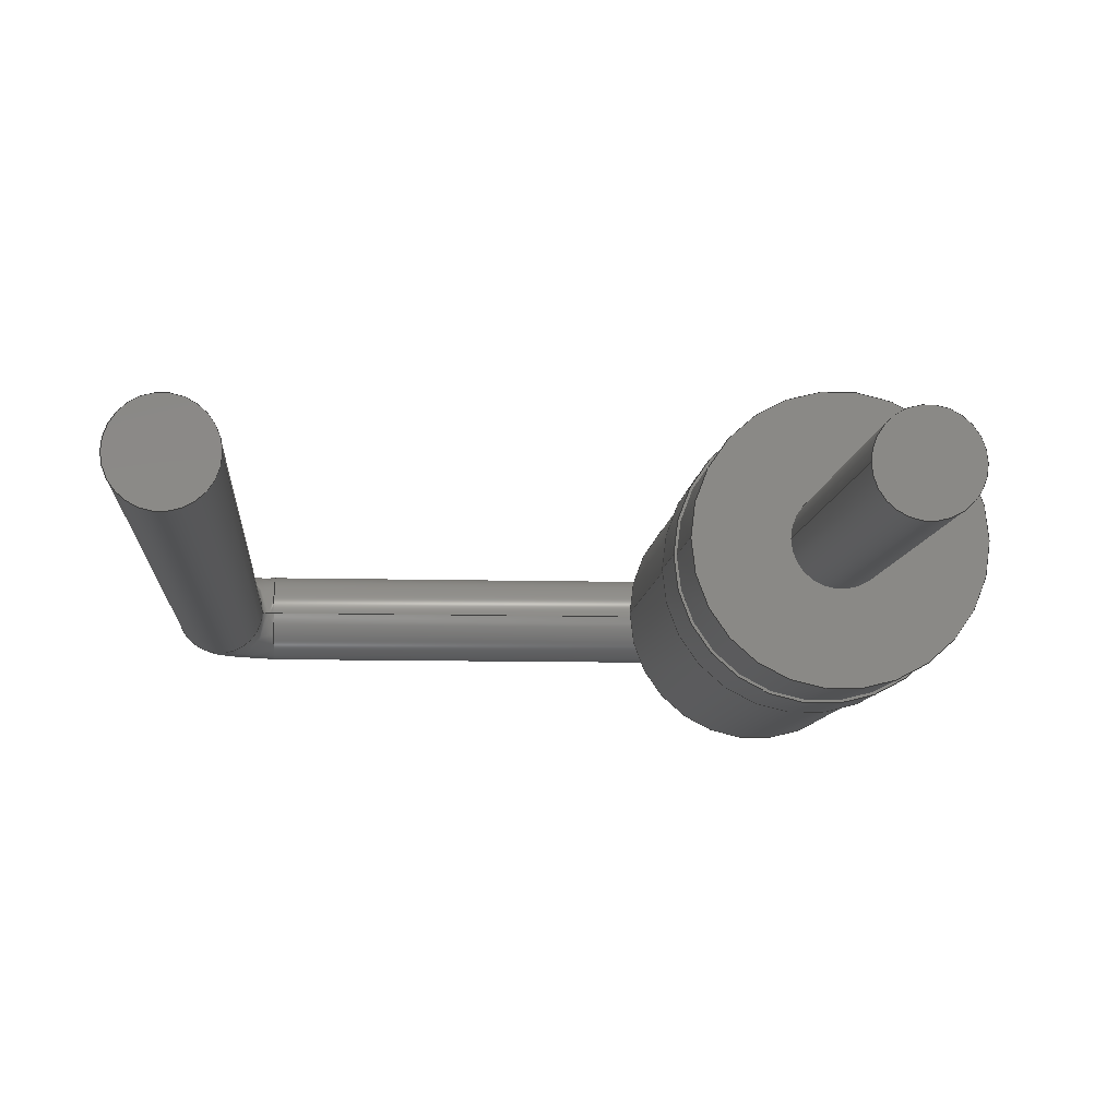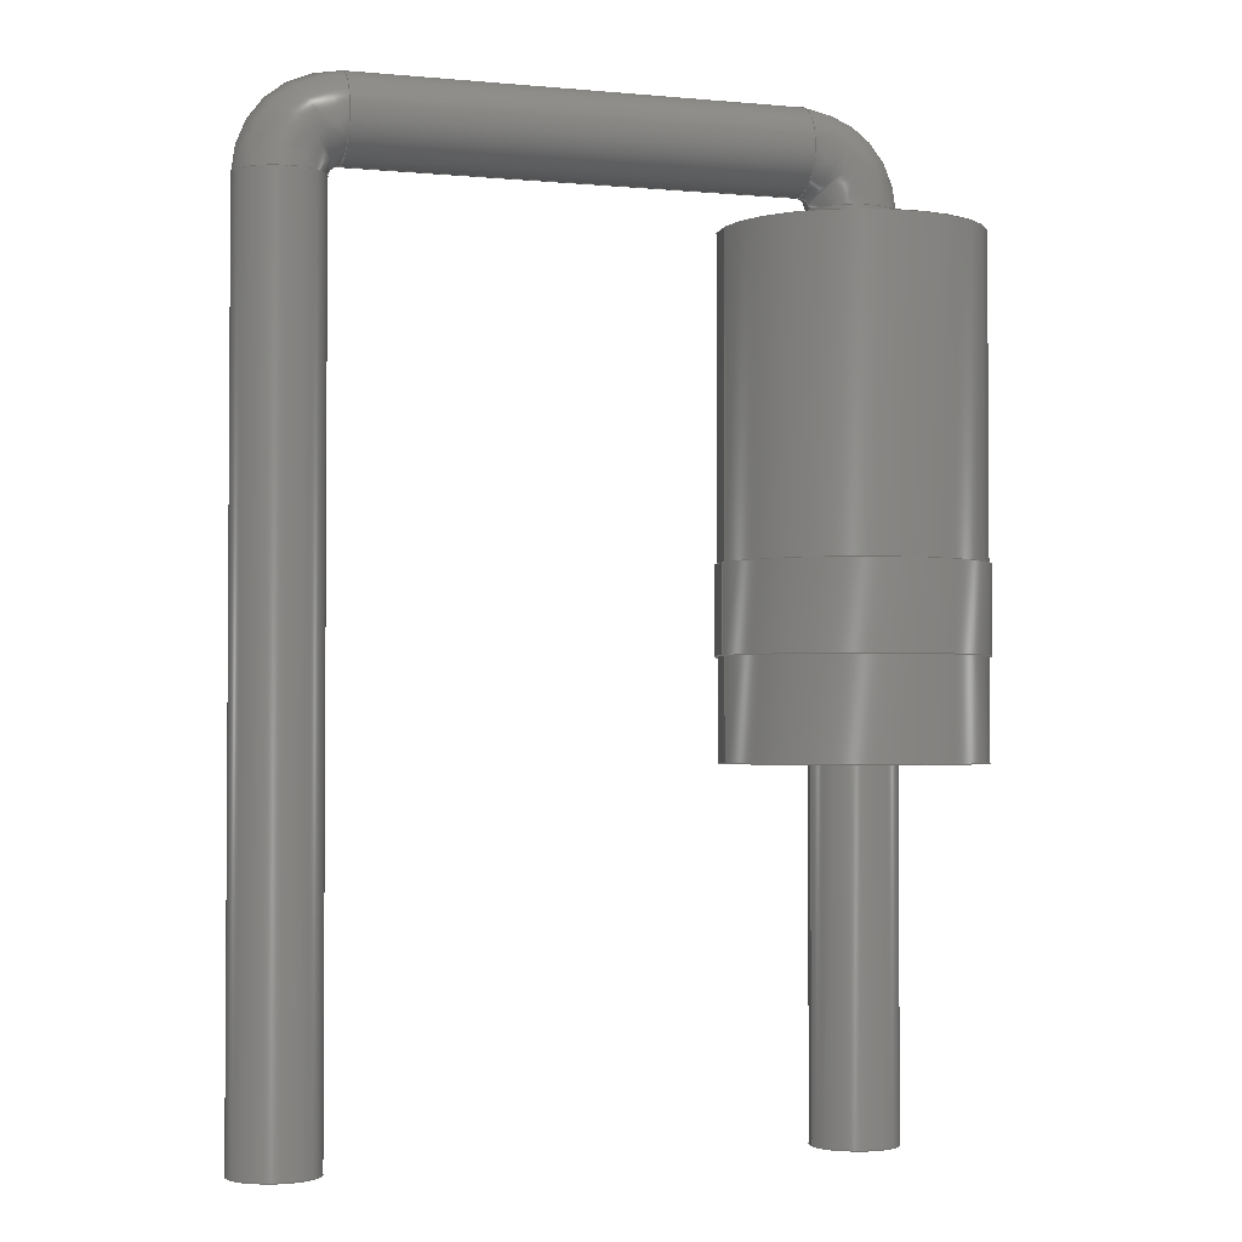
<metadata>
{"format":"step","ext":"step","renderer":"f3d","projection":"perspective","resolution":1024,"background":"white","views":[{"elev":-8.5,"azim":175.6,"up":"+Y"},{"elev":-2.3,"azim":161.7,"up":"+Z"}]}
</metadata>
<code>
ISO-10303-21;
DATA;
#1=APPLICATION_PROTOCOL_DEFINITION('international standard','automotive_design',2000,#2);
#2=APPLICATION_CONTEXT('core data for automotive mechanical design processes');
#3=SHAPE_DEFINITION_REPRESENTATION(#4,#10);
#4=PRODUCT_DEFINITION_SHAPE('','',#5);
#5=PRODUCT_DEFINITION('design','',#6,#9);
#6=PRODUCT_DEFINITION_FORMATION('','',#7);
#7=PRODUCT('Vertical, 5.08 mm','Vertical, 5.08 mm','',(#8));
#8=PRODUCT_CONTEXT('',#2,'mechanical');
#9=PRODUCT_DEFINITION_CONTEXT('part definition',#2,'design');
#10=ADVANCED_BREP_SHAPE_REPRESENTATION('',(#11,#15),#310);
#11=AXIS2_PLACEMENT_3D('',#12,#13,#14);
#12=CARTESIAN_POINT('',(0,0,0));
#13=DIRECTION('',(0,0,1));
#14=DIRECTION('',(1,0,0));
#15=MANIFOLD_SOLID_BREP('',#16);
#16=CLOSED_SHELL('',(#17,#43,#55,#67,#83,#102,#113,#169,#179,#199,#210,#266,#277,#297,#303));
#17=ADVANCED_FACE('',(#18),#40,.T.);
#18=FACE_BOUND('',#19,.T.);
#19=EDGE_LOOP('',(#20,#29,#34,#35));
#20=ORIENTED_EDGE('',*,*,#21,.T.);
#21=EDGE_CURVE('',#22,#24,#26,.T.);
#22=VERTEX_POINT('',#23);
#23=CARTESIAN_POINT('',(-1.353,-2.909e-16,2.027));
#24=VERTEX_POINT('',#25);
#25=CARTESIAN_POINT('',(-1.353,-2.909e-16,4.935));
#26=LINE('',#27,#28);
#27=CARTESIAN_POINT('',(-1.353,-2.909e-16,0.3));
#28=VECTOR('',#13,1);
#29=ORIENTED_EDGE('',*,*,#30,.F.);
#30=EDGE_CURVE('',#24,#24,#31,.T.);
#31=CIRCLE('',#32,1.188);
#32=AXIS2_PLACEMENT_3D('',#33,#13,#14);
#33=CARTESIAN_POINT('',(-2.54,0,4.935));
#34=ORIENTED_EDGE('',*,*,#21,.F.);
#35=ORIENTED_EDGE('',*,*,#36,.T.);
#36=EDGE_CURVE('',#22,#22,#37,.T.);
#37=CIRCLE('',#38,1.188);
#38=AXIS2_PLACEMENT_3D('',#39,#13,#14);
#39=CARTESIAN_POINT('',(-2.54,0,2.027));
#40=CYLINDRICAL_SURFACE('',#41,1.188);
#41=AXIS2_PLACEMENT_3D('',#42,#13,#14);
#42=CARTESIAN_POINT('',(-2.54,0,0.3));
#43=ADVANCED_FACE('',(#44,#51),#54,.T.);
#44=FACE_BOUND('',#45,.T.);
#45=EDGE_LOOP('',(#46));
#46=ORIENTED_EDGE('',*,*,#47,.T.);
#47=EDGE_CURVE('',#48,#48,#50,.T.);
#48=VERTEX_POINT('',#49);
#49=CARTESIAN_POINT('',(-1.327,-2.97e-16,2.027));
#50=CIRCLE('',#38,1.212);
#51=FACE_BOUND('',#52,.T.);
#52=EDGE_LOOP('',(#53));
#53=ORIENTED_EDGE('',*,*,#36,.F.);
#54=PLANE('',#38);
#55=ADVANCED_FACE('',(#56,#59),#66,.T.);
#56=FACE_BOUND('',#57,.T.);
#57=EDGE_LOOP('',(#58));
#58=ORIENTED_EDGE('',*,*,#30,.T.);
#59=FACE_BOUND('',#60,.T.);
#60=EDGE_LOOP('',(#61));
#61=ORIENTED_EDGE('',*,*,#62,.F.);
#62=EDGE_CURVE('',#63,#63,#65,.T.);
#63=VERTEX_POINT('',#64);
#64=CARTESIAN_POINT('',(-2.145,0,4.935));
#65=CIRCLE('',#32,0.395);
#66=PLANE('',#32);
#67=ADVANCED_FACE('',(#68),#82,.T.);
#68=FACE_BOUND('',#69,.T.);
#69=EDGE_LOOP('',(#70,#71,#76,#81));
#70=ORIENTED_EDGE('',*,*,#47,.F.);
#71=ORIENTED_EDGE('',*,*,#72,.F.);
#72=EDGE_CURVE('',#73,#48,#75,.T.);
#73=VERTEX_POINT('',#74);
#74=CARTESIAN_POINT('',(-1.327,-2.97e-16,1.227));
#75=LINE('',#74,#28);
#76=ORIENTED_EDGE('',*,*,#77,.T.);
#77=EDGE_CURVE('',#73,#73,#78,.T.);
#78=CIRCLE('',#79,1.212);
#79=AXIS2_PLACEMENT_3D('',#80,#13,#14);
#80=CARTESIAN_POINT('',(-2.54,0,1.227));
#81=ORIENTED_EDGE('',*,*,#72,.T.);
#82=CYLINDRICAL_SURFACE('',#79,1.212);
#83=ADVANCED_FACE('',(#84),#99,.T.);
#84=FACE_BOUND('',#85,.T.);
#85=EDGE_LOOP('',(#86,#87,#93,#98));
#86=ORIENTED_EDGE('',*,*,#62,.T.);
#87=ORIENTED_EDGE('',*,*,#88,.T.);
#88=EDGE_CURVE('',#63,#89,#91,.T.);
#89=VERTEX_POINT('',#90);
#90=CARTESIAN_POINT('',(-2.145,0,5.13));
#91=LINE('',#92,#28);
#92=CARTESIAN_POINT('',(-2.145,0,-3));
#93=ORIENTED_EDGE('',*,*,#94,.F.);
#94=EDGE_CURVE('',#89,#89,#95,.T.);
#95=CIRCLE('',#96,0.395);
#96=AXIS2_PLACEMENT_3D('',#97,#13,#14);
#97=CARTESIAN_POINT('',(-2.54,0,5.13));
#98=ORIENTED_EDGE('',*,*,#88,.F.);
#99=CYLINDRICAL_SURFACE('',#100,0.395);
#100=AXIS2_PLACEMENT_3D('',#101,#13,#14);
#101=CARTESIAN_POINT('',(-2.54,0,-3));
#102=ADVANCED_FACE('',(#103,#105),#112,.F.);
#103=FACE_BOUND('',#104,.F.);
#104=EDGE_LOOP('',(#76));
#105=FACE_BOUND('',#106,.F.);
#106=EDGE_LOOP('',(#107));
#107=ORIENTED_EDGE('',*,*,#108,.F.);
#108=EDGE_CURVE('',#109,#109,#111,.T.);
#109=VERTEX_POINT('',#110);
#110=CARTESIAN_POINT('',(-1.353,-2.909e-16,1.227));
#111=CIRCLE('',#79,1.188);
#112=PLANE('',#79);
#113=ADVANCED_FACE('',(#114),#138,.T.);
#114=FACE_BOUND('',#115,.T.);
#115=EDGE_LOOP('',(#116,#128,#136,#137));
#116=ORIENTED_EDGE('',*,*,#117,.T.);
#117=EDGE_CURVE('',#89,#118,#120,.T.);
#118=VERTEX_POINT('',#119);
#119=CARTESIAN_POINT('',(-2.04,0,5.235));
#120=( BOUNDED_CURVE() B_SPLINE_CURVE(6,(#121,#122,#123,#124,#125,#126,#127),.UNSPECIFIED.,.F.,.F.) B_SPLINE_CURVE_WITH_KNOTS((7,7),(3.142,4.712),.PIECEWISE_BEZIER_KNOTS.) CURVE()GEOMETRIC_REPRESENTATION_ITEM() RATIONAL_B_SPLINE_CURVE((1.669,1.669,1.669,1.669,1.669,1.669,1.669)) REPRESENTATION_ITEM('') );
#121=CARTESIAN_POINT('',(-2.145,-4.837e-17,5.13));
#122=CARTESIAN_POINT('',(-2.145,-4.837e-17,5.157));
#123=CARTESIAN_POINT('',(-2.136,-4.837e-17,5.185));
#124=CARTESIAN_POINT('',(-2.119,-4.837e-17,5.209));
#125=CARTESIAN_POINT('',(-2.095,-4.837e-17,5.226));
#126=CARTESIAN_POINT('',(-2.067,-4.837e-17,5.235));
#127=CARTESIAN_POINT('',(-2.04,-4.837e-17,5.235));
#128=ORIENTED_EDGE('',*,*,#129,.F.);
#129=EDGE_CURVE('',#118,#118,#130,.T.);
#130=( BOUNDED_CURVE() B_SPLINE_CURVE(6,(#127,#131,#132,#133,#134,#135,#127),.UNSPECIFIED.,.T.,.F.) B_SPLINE_CURVE_WITH_KNOTS((1,6,6,1),(-6.283,0,6.283,12.57),.UNSPECIFIED.)CURVE() GEOMETRIC_REPRESENTATION_ITEM() RATIONAL_B_SPLINE_CURVE((1.669,1.037,1.038,0.8535,1.038,1.037,1.669)) REPRESENTATION_ITEM('') );
#131=CARTESIAN_POINT('',(-2.04,0.6563,5.235));
#132=CARTESIAN_POINT('',(-2.04,0.7505,6.047));
#133=CARTESIAN_POINT('',(-2.04,1.366e-15,6.716));
#134=CARTESIAN_POINT('',(-2.04,-0.7505,6.047));
#135=CARTESIAN_POINT('',(-2.04,-0.6563,5.235));
#136=ORIENTED_EDGE('',*,*,#117,.F.);
#137=ORIENTED_EDGE('',*,*,#94,.T.);
#138=( BOUNDED_SURFACE() B_SPLINE_SURFACE(6,6,((#121,#122,#123,#124,#125,#126,#127),(#139,#140,#141,#142,#143,#144,#131),(#145,#146,#147,#148,#149,#150,#132),(#151,#152,#153,#154,#155,#156,#133),(#157,#158,#159,#160,#161,#162,#134),(#163,#164,#165,#166,#167,#168,#135),(#121,#122,#123,#124,#125,#126,#127)),.UNSPECIFIED.,.T.,.F.,.F.) B_SPLINE_SURFACE_WITH_KNOTS((1,6,6,1),(7,7),(-6.283,0,6.283,12.57),(3.142,4.712),.UNSPECIFIED.) GEOMETRIC_REPRESENTATION_ITEM()RATIONAL_B_SPLINE_SURFACE(((1.669,1.669,1.669,1.669,1.669,1.669,1.669),(1.037,1.037,1.037,1.037,1.037,1.037,1.037),(1.038,1.038,1.038,1.038,1.038,1.038,1.038),(0.8535,0.8535,0.8535,0.8535,0.8535,0.8535,0.8535),(1.038,1.038,1.038,1.038,1.038,1.038,1.038),(1.037,1.037,1.037,1.037,1.037,1.037,1.037),(1.669,1.669,1.669,1.669,1.669,1.669,1.669))) REPRESENTATION_ITEM('') SURFACE() );
#139=CARTESIAN_POINT('',(-2.145,0.6563,5.13));
#140=CARTESIAN_POINT('',(-2.145,0.6563,5.157));
#141=CARTESIAN_POINT('',(-2.136,0.6563,5.185));
#142=CARTESIAN_POINT('',(-2.119,0.6563,5.209));
#143=CARTESIAN_POINT('',(-2.095,0.6563,5.226));
#144=CARTESIAN_POINT('',(-2.067,0.6563,5.235));
#145=CARTESIAN_POINT('',(-2.957,0.7505,5.13));
#146=CARTESIAN_POINT('',(-2.957,0.7505,5.37));
#147=CARTESIAN_POINT('',(-2.881,0.7505,5.61));
#148=CARTESIAN_POINT('',(-2.73,0.7505,5.82));
#149=CARTESIAN_POINT('',(-2.52,0.7505,5.971));
#150=CARTESIAN_POINT('',(-2.28,0.7505,6.047));
#151=CARTESIAN_POINT('',(-3.626,1.366e-15,5.13));
#152=CARTESIAN_POINT('',(-3.626,1.366e-15,5.545));
#153=CARTESIAN_POINT('',(-3.495,1.366e-15,5.96));
#154=CARTESIAN_POINT('',(-3.234,1.366e-15,6.324));
#155=CARTESIAN_POINT('',(-2.87,1.366e-15,6.585));
#156=CARTESIAN_POINT('',(-2.455,1.366e-15,6.716));
#157=CARTESIAN_POINT('',(-2.957,-0.7505,5.13));
#158=CARTESIAN_POINT('',(-2.957,-0.7505,5.37));
#159=CARTESIAN_POINT('',(-2.881,-0.7505,5.61));
#160=CARTESIAN_POINT('',(-2.73,-0.7505,5.82));
#161=CARTESIAN_POINT('',(-2.52,-0.7505,5.971));
#162=CARTESIAN_POINT('',(-2.28,-0.7505,6.047));
#163=CARTESIAN_POINT('',(-2.145,-0.6563,5.13));
#164=CARTESIAN_POINT('',(-2.145,-0.6563,5.157));
#165=CARTESIAN_POINT('',(-2.136,-0.6563,5.185));
#166=CARTESIAN_POINT('',(-2.119,-0.6563,5.209));
#167=CARTESIAN_POINT('',(-2.095,-0.6563,5.226));
#168=CARTESIAN_POINT('',(-2.067,-0.6563,5.235));
#169=ADVANCED_FACE('',(#170),#40,.T.);
#170=FACE_BOUND('',#171,.T.);
#171=EDGE_LOOP('',(#107,#172,#175,#178));
#172=ORIENTED_EDGE('',*,*,#173,.F.);
#173=EDGE_CURVE('',#174,#109,#26,.T.);
#174=VERTEX_POINT('',#27);
#175=ORIENTED_EDGE('',*,*,#176,.T.);
#176=EDGE_CURVE('',#174,#174,#177,.T.);
#177=CIRCLE('',#41,1.188);
#178=ORIENTED_EDGE('',*,*,#173,.T.);
#179=ADVANCED_FACE('',(#180),#196,.T.);
#180=FACE_BOUND('',#181,.T.);
#181=EDGE_LOOP('',(#182,#188,#194,#195));
#182=ORIENTED_EDGE('',*,*,#183,.T.);
#183=EDGE_CURVE('',#118,#184,#186,.T.);
#184=VERTEX_POINT('',#185);
#185=CARTESIAN_POINT('',(2.04,0,5.235));
#186=LINE('',#119,#187);
#187=VECTOR('',#14,1);
#188=ORIENTED_EDGE('',*,*,#189,.F.);
#189=EDGE_CURVE('',#184,#184,#190,.T.);
#190=CIRCLE('',#191,0.395);
#191=AXIS2_PLACEMENT_3D('',#192,#14,#193);
#192=CARTESIAN_POINT('',(2.04,0,5.63));
#193=DIRECTION('',(0,0,-1));
#194=ORIENTED_EDGE('',*,*,#183,.F.);
#195=ORIENTED_EDGE('',*,*,#129,.T.);
#196=CYLINDRICAL_SURFACE('',#197,0.395);
#197=AXIS2_PLACEMENT_3D('',#198,#14,#193);
#198=CARTESIAN_POINT('',(-2.04,0,5.63));
#199=ADVANCED_FACE('',(#200,#202),#209,.F.);
#200=FACE_BOUND('',#201,.F.);
#201=EDGE_LOOP('',(#175));
#202=FACE_BOUND('',#203,.F.);
#203=EDGE_LOOP('',(#204));
#204=ORIENTED_EDGE('',*,*,#205,.F.);
#205=EDGE_CURVE('',#206,#206,#208,.T.);
#206=VERTEX_POINT('',#207);
#207=CARTESIAN_POINT('',(-2.145,0,0.3));
#208=CIRCLE('',#41,0.395);
#209=PLANE('',#41);
#210=ADVANCED_FACE('',(#211),#235,.T.);
#211=FACE_BOUND('',#212,.T.);
#212=EDGE_LOOP('',(#213,#225,#233,#234));
#213=ORIENTED_EDGE('',*,*,#214,.T.);
#214=EDGE_CURVE('',#184,#215,#217,.T.);
#215=VERTEX_POINT('',#216);
#216=CARTESIAN_POINT('',(2.145,0,5.13));
#217=( BOUNDED_CURVE() B_SPLINE_CURVE(6,(#218,#219,#220,#221,#222,#223,#224),.UNSPECIFIED.,.F.,.F.) B_SPLINE_CURVE_WITH_KNOTS((7,7),(4.712,6.283),.PIECEWISE_BEZIER_KNOTS.) CURVE()GEOMETRIC_REPRESENTATION_ITEM() RATIONAL_B_SPLINE_CURVE((1.669,1.669,1.669,1.669,1.669,1.669,1.669)) REPRESENTATION_ITEM('') );
#218=CARTESIAN_POINT('',(2.04,-4.837e-17,5.235));
#219=CARTESIAN_POINT('',(2.067,-4.837e-17,5.235));
#220=CARTESIAN_POINT('',(2.095,-4.837e-17,5.226));
#221=CARTESIAN_POINT('',(2.119,-4.837e-17,5.209));
#222=CARTESIAN_POINT('',(2.136,-4.837e-17,5.185));
#223=CARTESIAN_POINT('',(2.145,-4.837e-17,5.157));
#224=CARTESIAN_POINT('',(2.145,-4.837e-17,5.13));
#225=ORIENTED_EDGE('',*,*,#226,.F.);
#226=EDGE_CURVE('',#215,#215,#227,.T.);
#227=( BOUNDED_CURVE() B_SPLINE_CURVE(6,(#224,#228,#229,#230,#231,#232,#224),.UNSPECIFIED.,.T.,.F.) B_SPLINE_CURVE_WITH_KNOTS((1,6,6,1),(-6.283,0,6.283,12.57),.UNSPECIFIED.)CURVE() GEOMETRIC_REPRESENTATION_ITEM() RATIONAL_B_SPLINE_CURVE((1.669,1.037,1.038,0.8535,1.038,1.037,1.669)) REPRESENTATION_ITEM('') );
#228=CARTESIAN_POINT('',(2.145,0.6563,5.13));
#229=CARTESIAN_POINT('',(2.957,0.7505,5.13));
#230=CARTESIAN_POINT('',(3.626,1.366e-15,5.13));
#231=CARTESIAN_POINT('',(2.957,-0.7505,5.13));
#232=CARTESIAN_POINT('',(2.145,-0.6563,5.13));
#233=ORIENTED_EDGE('',*,*,#214,.F.);
#234=ORIENTED_EDGE('',*,*,#189,.T.);
#235=( BOUNDED_SURFACE() B_SPLINE_SURFACE(6,6,((#218,#219,#220,#221,#222,#223,#224),(#236,#237,#238,#239,#240,#241,#228),(#242,#243,#244,#245,#246,#247,#229),(#248,#249,#250,#251,#252,#253,#230),(#254,#255,#256,#257,#258,#259,#231),(#260,#261,#262,#263,#264,#265,#232),(#218,#219,#220,#221,#222,#223,#224)),.UNSPECIFIED.,.T.,.F.,.F.) B_SPLINE_SURFACE_WITH_KNOTS((1,6,6,1),(7,7),(-6.283,0,6.283,12.57),(4.712,6.283),.UNSPECIFIED.) GEOMETRIC_REPRESENTATION_ITEM()RATIONAL_B_SPLINE_SURFACE(((1.669,1.669,1.669,1.669,1.669,1.669,1.669),(1.037,1.037,1.037,1.037,1.037,1.037,1.037),(1.038,1.038,1.038,1.038,1.038,1.038,1.038),(0.8535,0.8535,0.8535,0.8535,0.8535,0.8535,0.8535),(1.038,1.038,1.038,1.038,1.038,1.038,1.038),(1.037,1.037,1.037,1.037,1.037,1.037,1.037),(1.669,1.669,1.669,1.669,1.669,1.669,1.669))) REPRESENTATION_ITEM('') SURFACE() );
#236=CARTESIAN_POINT('',(2.04,0.6563,5.235));
#237=CARTESIAN_POINT('',(2.067,0.6563,5.235));
#238=CARTESIAN_POINT('',(2.095,0.6563,5.226));
#239=CARTESIAN_POINT('',(2.119,0.6563,5.209));
#240=CARTESIAN_POINT('',(2.136,0.6563,5.185));
#241=CARTESIAN_POINT('',(2.145,0.6563,5.157));
#242=CARTESIAN_POINT('',(2.04,0.7505,6.047));
#243=CARTESIAN_POINT('',(2.28,0.7505,6.047));
#244=CARTESIAN_POINT('',(2.52,0.7505,5.971));
#245=CARTESIAN_POINT('',(2.73,0.7505,5.82));
#246=CARTESIAN_POINT('',(2.881,0.7505,5.61));
#247=CARTESIAN_POINT('',(2.957,0.7505,5.37));
#248=CARTESIAN_POINT('',(2.04,1.366e-15,6.716));
#249=CARTESIAN_POINT('',(2.455,1.366e-15,6.716));
#250=CARTESIAN_POINT('',(2.87,1.366e-15,6.585));
#251=CARTESIAN_POINT('',(3.234,1.366e-15,6.324));
#252=CARTESIAN_POINT('',(3.495,1.366e-15,5.96));
#253=CARTESIAN_POINT('',(3.626,1.366e-15,5.545));
#254=CARTESIAN_POINT('',(2.04,-0.7505,6.047));
#255=CARTESIAN_POINT('',(2.28,-0.7505,6.047));
#256=CARTESIAN_POINT('',(2.52,-0.7505,5.971));
#257=CARTESIAN_POINT('',(2.73,-0.7505,5.82));
#258=CARTESIAN_POINT('',(2.881,-0.7505,5.61));
#259=CARTESIAN_POINT('',(2.957,-0.7505,5.37));
#260=CARTESIAN_POINT('',(2.04,-0.6563,5.235));
#261=CARTESIAN_POINT('',(2.067,-0.6563,5.235));
#262=CARTESIAN_POINT('',(2.095,-0.6563,5.226));
#263=CARTESIAN_POINT('',(2.119,-0.6563,5.209));
#264=CARTESIAN_POINT('',(2.136,-0.6563,5.185));
#265=CARTESIAN_POINT('',(2.145,-0.6563,5.157));
#266=ADVANCED_FACE('',(#267),#99,.T.);
#267=FACE_BOUND('',#268,.T.);
#268=EDGE_LOOP('',(#269,#274,#204,#276));
#269=ORIENTED_EDGE('',*,*,#270,.T.);
#270=EDGE_CURVE('',#271,#271,#273,.T.);
#271=VERTEX_POINT('',#272);
#272=CARTESIAN_POINT('',(-2.145,-9.675e-17,-3));
#273=CIRCLE('',#100,0.395);
#274=ORIENTED_EDGE('',*,*,#275,.T.);
#275=EDGE_CURVE('',#271,#206,#91,.T.);
#276=ORIENTED_EDGE('',*,*,#275,.F.);
#277=ADVANCED_FACE('',(#278),#294,.T.);
#278=FACE_BOUND('',#279,.T.);
#279=EDGE_LOOP('',(#280,#286,#292,#293));
#280=ORIENTED_EDGE('',*,*,#281,.T.);
#281=EDGE_CURVE('',#215,#282,#284,.T.);
#282=VERTEX_POINT('',#283);
#283=CARTESIAN_POINT('',(2.145,-9.675e-17,-3));
#284=LINE('',#216,#285);
#285=VECTOR('',#193,1);
#286=ORIENTED_EDGE('',*,*,#287,.F.);
#287=EDGE_CURVE('',#282,#282,#288,.T.);
#288=CIRCLE('',#289,0.395);
#289=AXIS2_PLACEMENT_3D('',#290,#193,#291);
#290=CARTESIAN_POINT('',(2.54,0,-3));
#291=DIRECTION('',(-1,0,0));
#292=ORIENTED_EDGE('',*,*,#281,.F.);
#293=ORIENTED_EDGE('',*,*,#226,.T.);
#294=CYLINDRICAL_SURFACE('',#295,0.395);
#295=AXIS2_PLACEMENT_3D('',#296,#193,#291);
#296=CARTESIAN_POINT('',(2.54,0,5.13));
#297=ADVANCED_FACE('',(#298),#300,.F.);
#298=FACE_BOUND('',#299,.F.);
#299=EDGE_LOOP('',(#269));
#300=PLANE('',#301);
#301=AXIS2_PLACEMENT_3D('',#302,#13,#14);
#302=CARTESIAN_POINT('',(-2.54,-2.602e-18,-3));
#303=ADVANCED_FACE('',(#304),#307,.T.);
#304=FACE_BOUND('',#305,.T.);
#305=EDGE_LOOP('',(#306));
#306=ORIENTED_EDGE('',*,*,#287,.T.);
#307=PLANE('',#308);
#308=AXIS2_PLACEMENT_3D('',#309,#193,#291);
#309=CARTESIAN_POINT('',(2.54,1.092e-17,-3));
#310=( GEOMETRIC_REPRESENTATION_CONTEXT(3)GLOBAL_UNCERTAINTY_ASSIGNED_CONTEXT((#314)) GLOBAL_UNIT_ASSIGNED_CONTEXT((#311,#312,#313)) REPRESENTATION_CONTEXT('Context #1','3D Context with UNIT and UNCERTAINTY') );
#311=( LENGTH_UNIT() NAMED_UNIT(*) SI_UNIT(.MILLI.,.METRE.) );
#312=( NAMED_UNIT(*) PLANE_ANGLE_UNIT() SI_UNIT($,.RADIAN.) );
#313=( NAMED_UNIT(*) SI_UNIT($,.STERADIAN.) SOLID_ANGLE_UNIT() );
#314=UNCERTAINTY_MEASURE_WITH_UNIT(LENGTH_MEASURE(2e-05),#311,'distance_accuracy_value','confusion accuracy');
#315=PRODUCT_RELATED_PRODUCT_CATEGORY('part',$,(#7));
#316=MECHANICAL_DESIGN_GEOMETRIC_PRESENTATION_REPRESENTATION('',(#317,#327,#336,#337,#338,#347,#348,#349,#350,#351,#352,#353,#354,#355,#356,#357,#358,#359,#360),#310);
#317=STYLED_ITEM('color',(#318),#17);
#318=PRESENTATION_STYLE_ASSIGNMENT((#319,#325));
#319=SURFACE_STYLE_USAGE(.BOTH.,#320);
#320=SURFACE_SIDE_STYLE('',(#321));
#321=SURFACE_STYLE_FILL_AREA(#322);
#322=FILL_AREA_STYLE('',(#323));
#323=FILL_AREA_STYLE_COLOUR('',#324);
#324=COLOUR_RGB('',0.1608,0.1608,0.1608);
#325=CURVE_STYLE('',#326,POSITIVE_LENGTH_MEASURE(0.1),#324);
#326=DRAUGHTING_PRE_DEFINED_CURVE_FONT('continuous');
#327=OVER_RIDING_STYLED_ITEM('overriding color',(#328),#36,#317);
#328=PRESENTATION_STYLE_ASSIGNMENT((#329,#335));
#329=SURFACE_STYLE_USAGE(.BOTH.,#330);
#330=SURFACE_SIDE_STYLE('',(#331));
#331=SURFACE_STYLE_FILL_AREA(#332);
#332=FILL_AREA_STYLE('',(#333));
#333=FILL_AREA_STYLE_COLOUR('',#334);
#334=COLOUR_RGB('',0.8,0.8,0.8);
#335=CURVE_STYLE('',#326,POSITIVE_LENGTH_MEASURE(0.1),#334);
#336=STYLED_ITEM('color',(#328),#43);
#337=STYLED_ITEM('color',(#318),#55);
#338=OVER_RIDING_STYLED_ITEM('overriding color',(#339),#62,#337);
#339=PRESENTATION_STYLE_ASSIGNMENT((#340,#346));
#340=SURFACE_STYLE_USAGE(.BOTH.,#341);
#341=SURFACE_SIDE_STYLE('',(#342));
#342=SURFACE_STYLE_FILL_AREA(#343);
#343=FILL_AREA_STYLE('',(#344));
#344=FILL_AREA_STYLE_COLOUR('',#345);
#345=COLOUR_RGB('',0.8627,0.8627,0.8627);
#346=CURVE_STYLE('',#326,POSITIVE_LENGTH_MEASURE(0.1),#345);
#347=STYLED_ITEM('color',(#328),#67);
#348=STYLED_ITEM('color',(#339),#83);
#349=STYLED_ITEM('color',(#328),#102);
#350=OVER_RIDING_STYLED_ITEM('overriding color',(#328),#108,#349);
#351=STYLED_ITEM('color',(#339),#113);
#352=STYLED_ITEM('color',(#318),#169);
#353=STYLED_ITEM('color',(#339),#179);
#354=STYLED_ITEM('color',(#318),#199);
#355=OVER_RIDING_STYLED_ITEM('overriding color',(#339),#205,#354);
#356=STYLED_ITEM('color',(#339),#210);
#357=STYLED_ITEM('color',(#339),#266);
#358=STYLED_ITEM('color',(#339),#277);
#359=STYLED_ITEM('color',(#339),#297);
#360=STYLED_ITEM('color',(#339),#303);
ENDSEC;
END-ISO-10303-21;

</code>
